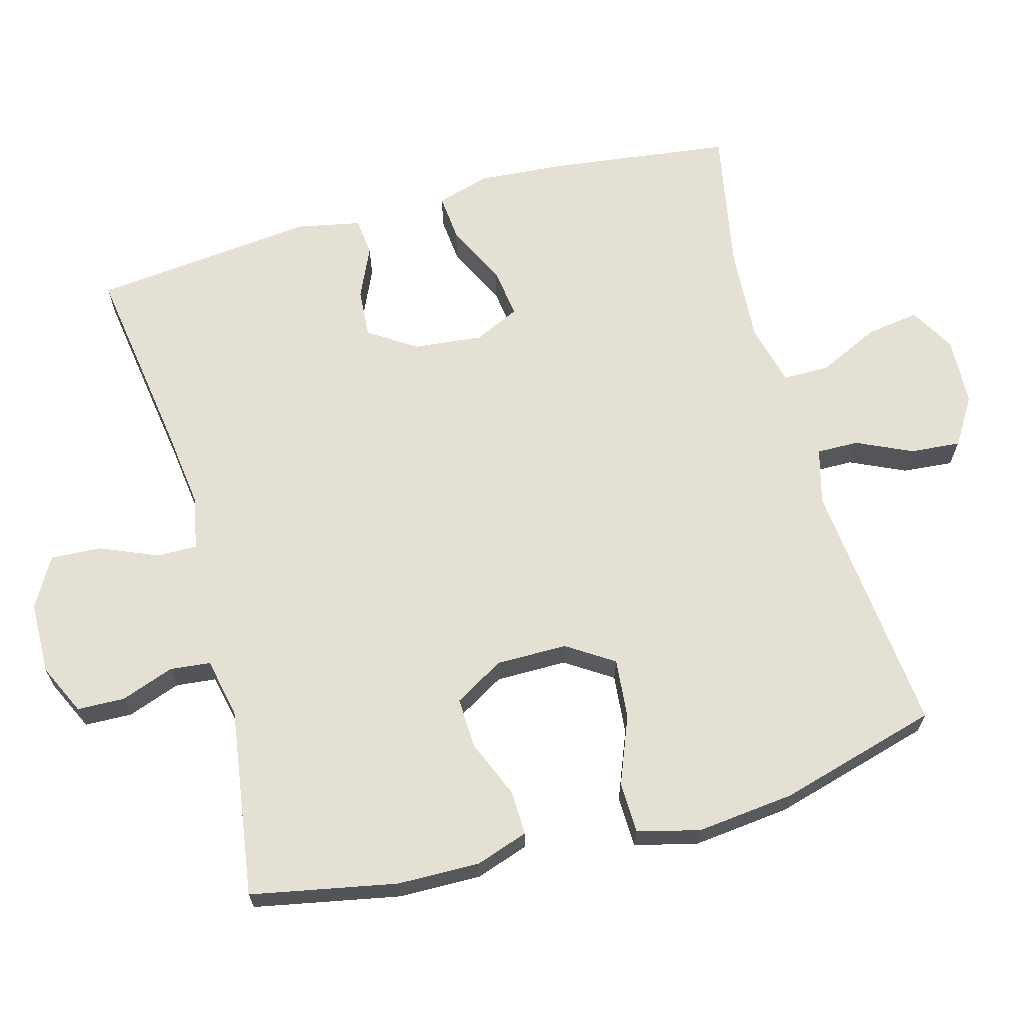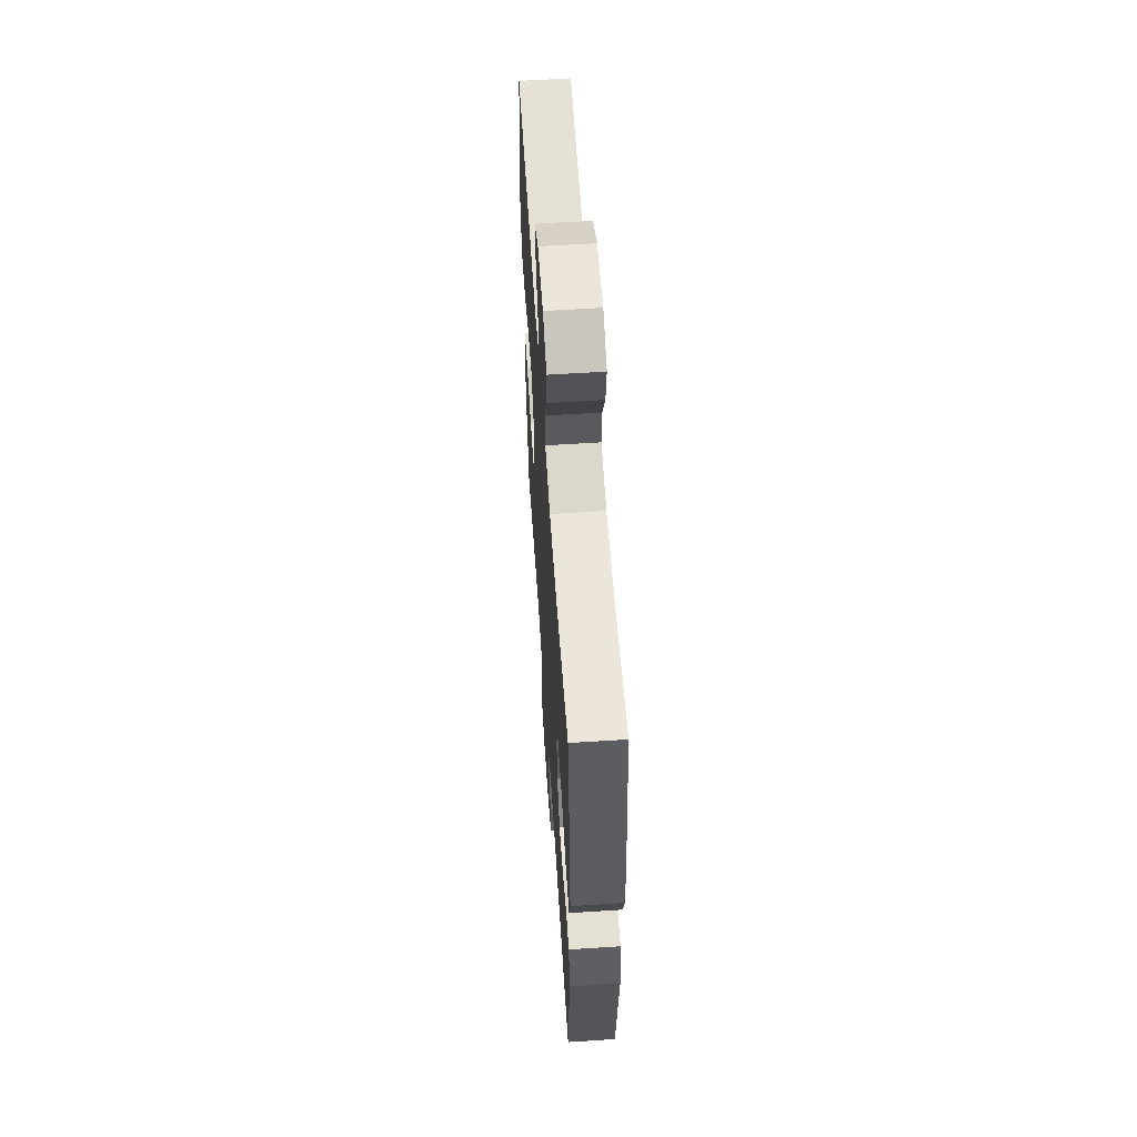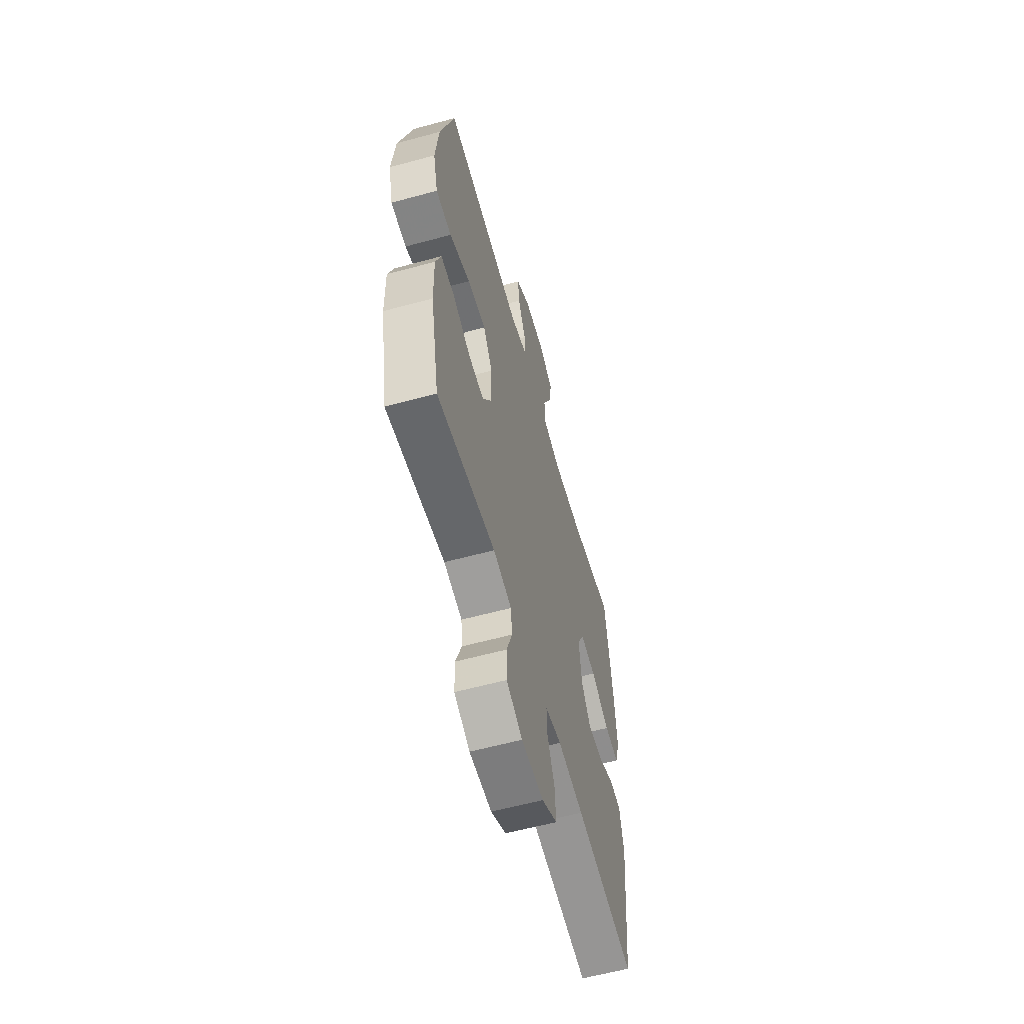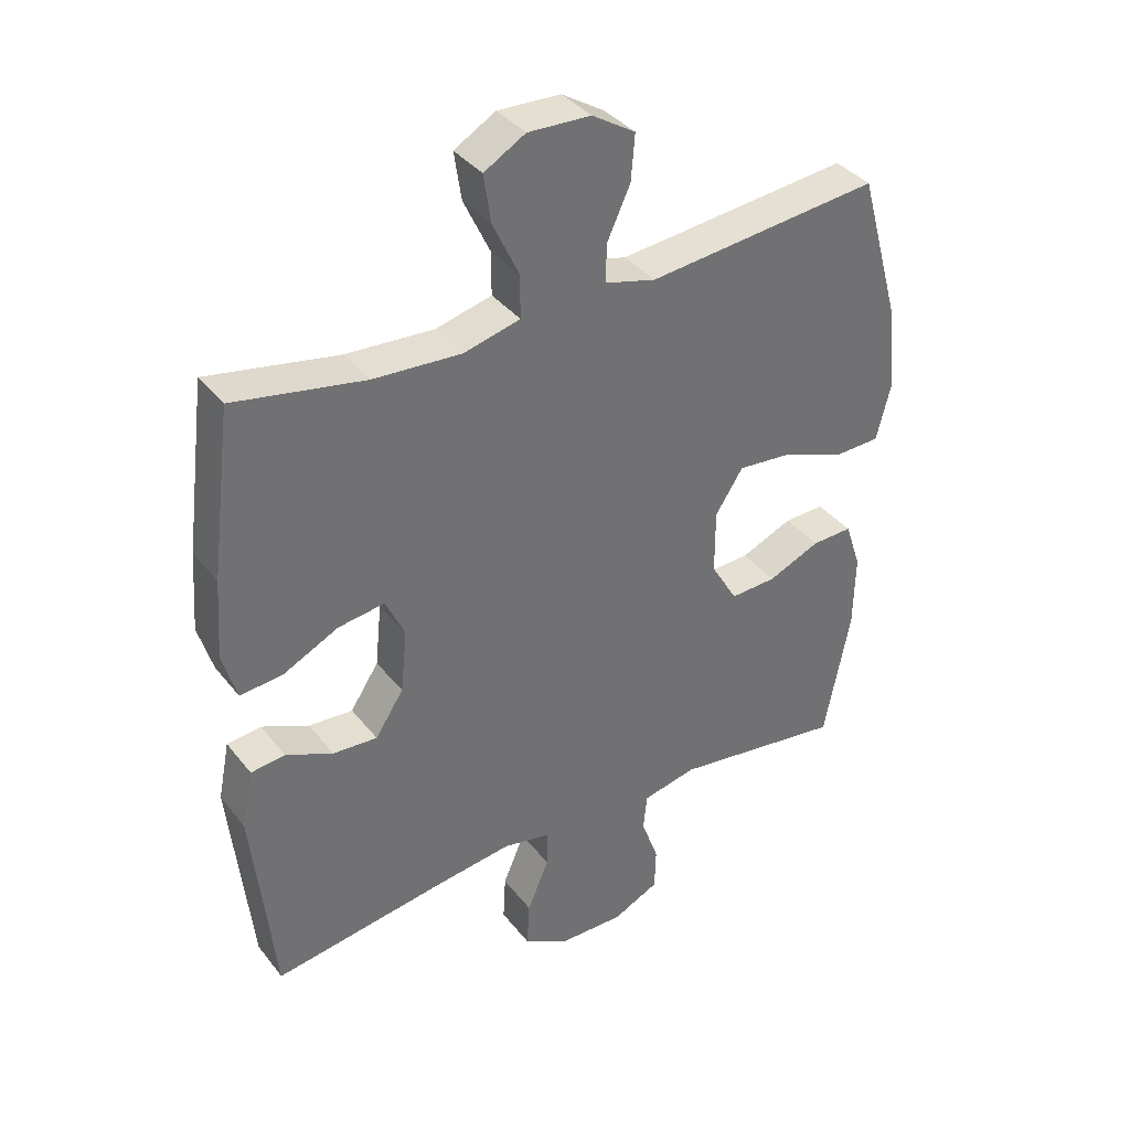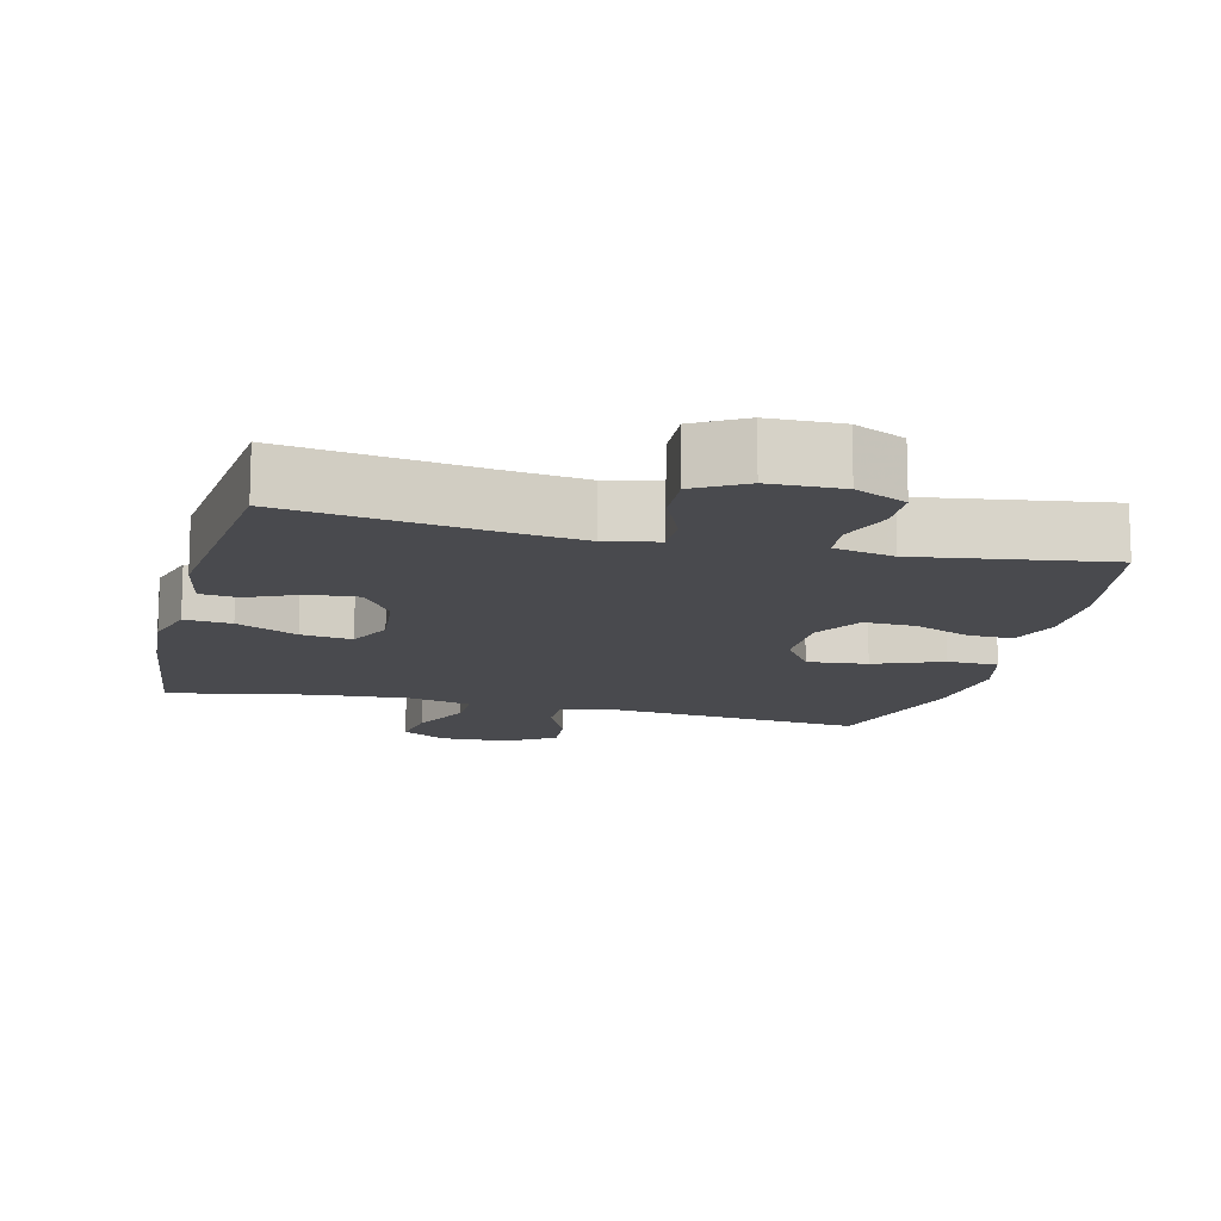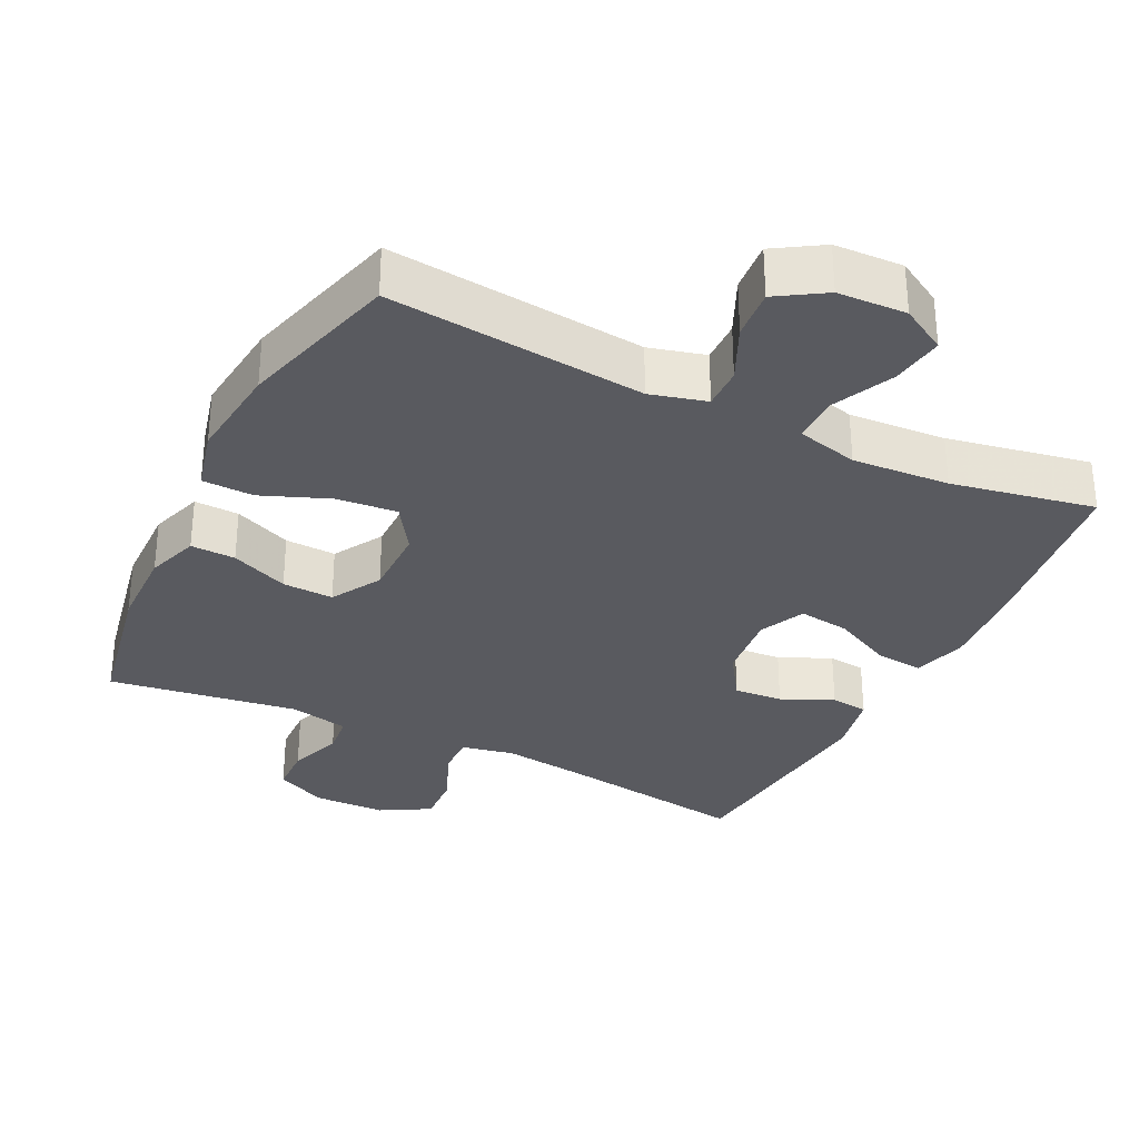
<metadata>
{"format":"obj","ext":"obj","renderer":"f3d","projection":"perspective","resolution":1024,"background":"white","views":[{"elev":66.1,"azim":-105.3,"up":"+Y"},{"elev":59.5,"azim":86.2,"up":"+Z"},{"elev":-59.8,"azim":-74.4,"up":"+Z"},{"elev":37.4,"azim":146.6,"up":"+Z"},{"elev":-13.4,"azim":166.1,"up":"+Y"},{"elev":-31.9,"azim":-26.2,"up":"+Y"}]}
</metadata>
<code>
v -0.5 0.07 0.5
v -0.138 0.07 0.464
v -0.059 0.07 0.485
v -0.06 0.07 0.544
v -0.096 0.07 0.622
v -0.102 0.07 0.693
v -0.035 0.07 0.735
v 0.062 0.07 0.739
v 0.126 0.07 0.702
v 0.115 0.07 0.628
v 0.074 0.07 0.541
v 0.074 0.07 0.475
v 0.161 0.07 0.453
v 0.298 0.07 0.462
v 0.5 0.07 0.5
v 0.533 0.07 0.242
v 0.542 0.07 0.12
v 0.52 0.07 0.045
v 0.454 0.07 0.051
v 0.368 0.07 0.093
v 0.296 0.07 0.103
v 0.266 0.07 0.039
v 0.276 0.07 -0.059
v 0.32 0.07 -0.126
v 0.389 0.07 -0.121
v 0.462 0.07 -0.088
v 0.515 0.07 -0.094
v 0.533 0.07 -0.184
v 0.5 0.07 -0.5
v 0.229 0.07 -0.46
v 0.111 0.07 -0.445
v 0.037 0.07 -0.46
v 0.038 0.07 -0.518
v 0.072 0.07 -0.598
v 0.076 0.07 -0.67
v 0.006 0.07 -0.71
v -0.096 0.07 -0.712
v -0.168 0.07 -0.678
v -0.17 0.07 -0.611
v -0.143 0.07 -0.536
v -0.149 0.07 -0.479
v -0.233 0.07 -0.461
v -0.5 0.07 -0.5
v -0.54 0.07 -0.295
v -0.542 0.07 -0.178
v -0.517 0.07 -0.104
v -0.454 0.07 -0.106
v -0.373 0.07 -0.14
v -0.301 0.07 -0.143
v -0.26 0.07 -0.073
v -0.26 0.07 0.027
v -0.303 0.07 0.093
v -0.388 0.07 0.085
v -0.484 0.07 0.047
v -0.556 0.07 0.049
v -0.578 0.07 0.137
v -0.563 0.07 0.275
v -0.5 0 0.5
v -0.138 0 0.464
v -0.059 0 0.485
v -0.06 0 0.544
v -0.096 0 0.622
v -0.102 0 0.693
v -0.035 0 0.735
v 0.062 0 0.739
v 0.126 0 0.702
v 0.115 0 0.628
v 0.074 0 0.541
v 0.074 0 0.475
v 0.161 0 0.453
v 0.298 0 0.462
v 0.5 0 0.5
v 0.533 0 0.242
v 0.542 0 0.12
v 0.52 0 0.045
v 0.454 0 0.051
v 0.368 0 0.093
v 0.296 0 0.103
v 0.266 0 0.039
v 0.276 0 -0.059
v 0.32 0 -0.126
v 0.389 0 -0.121
v 0.462 0 -0.088
v 0.515 0 -0.094
v 0.533 0 -0.184
v 0.5 0 -0.5
v 0.229 0 -0.46
v 0.111 0 -0.445
v 0.037 0 -0.46
v 0.038 0 -0.518
v 0.072 0 -0.598
v 0.076 0 -0.67
v 0.006 0 -0.71
v -0.096 0 -0.712
v -0.168 0 -0.678
v -0.17 0 -0.611
v -0.143 0 -0.536
v -0.149 0 -0.479
v -0.233 0 -0.461
v -0.5 0 -0.5
v -0.54 0 -0.295
v -0.542 0 -0.178
v -0.517 0 -0.104
v -0.454 0 -0.106
v -0.373 0 -0.14
v -0.301 0 -0.143
v -0.26 0 -0.073
v -0.26 0 0.027
v -0.303 0 0.093
v -0.388 0 0.085
v -0.484 0 0.047
v -0.556 0 0.049
v -0.578 0 0.137
v -0.563 0 0.275
f 56 57 1 2
f 53 54 55 56
f 52 53 56 2
f 51 52 2 3
f 50 51 3
f 45 46 47 48
f 45 48 49
f 42 43 44 45
f 41 42 45 49
f 37 38 39 40
f 37 40 41
f 36 37 41
f 33 34 35 36
f 32 33 36 41
f 31 32 41 49
f 27 28 29 30
f 25 26 27 30
f 24 25 30 31
f 23 24 31 49
f 17 18 19 20
f 17 20 21
f 14 15 16 17
f 13 14 17 21
f 12 13 21 22
f 8 9 10 11
f 8 11 12
f 7 8 12
f 4 5 6 7
f 3 4 7 12
f 50 3 12 22
f 22 23 49 50
f 59 58 114 113
f 113 112 111 110
f 59 113 110 109
f 60 59 109 108
f 60 108 107
f 105 104 103 102
f 106 105 102
f 102 101 100 99
f 106 102 99 98
f 97 96 95 94
f 98 97 94
f 98 94 93
f 93 92 91 90
f 98 93 90 89
f 106 98 89 88
f 87 86 85 84
f 87 84 83 82
f 88 87 82 81
f 106 88 81 80
f 77 76 75 74
f 78 77 74
f 74 73 72 71
f 78 74 71 70
f 79 78 70 69
f 68 67 66 65
f 69 68 65
f 69 65 64
f 64 63 62 61
f 69 64 61 60
f 79 69 60 107
f 107 106 80 79
f 1 58 59 2
f 2 59 60 3
f 3 60 61 4
f 4 61 62 5
f 5 62 63 6
f 6 63 64 7
f 7 64 65 8
f 8 65 66 9
f 9 66 67 10
f 10 67 68 11
f 11 68 69 12
f 12 69 70 13
f 13 70 71 14
f 14 71 72 15
f 15 72 73 16
f 16 73 74 17
f 17 74 75 18
f 18 75 76 19
f 19 76 77 20
f 20 77 78 21
f 21 78 79 22
f 22 79 80 23
f 23 80 81 24
f 24 81 82 25
f 25 82 83 26
f 26 83 84 27
f 27 84 85 28
f 28 85 86 29
f 29 86 87 30
f 30 87 88 31
f 31 88 89 32
f 32 89 90 33
f 33 90 91 34
f 34 91 92 35
f 35 92 93 36
f 36 93 94 37
f 37 94 95 38
f 38 95 96 39
f 39 96 97 40
f 40 97 98 41
f 41 98 99 42
f 42 99 100 43
f 43 100 101 44
f 44 101 102 45
f 45 102 103 46
f 46 103 104 47
f 47 104 105 48
f 48 105 106 49
f 49 106 107 50
f 50 107 108 51
f 51 108 109 52
f 52 109 110 53
f 53 110 111 54
f 54 111 112 55
f 55 112 113 56
f 56 113 114 57
f 57 114 58 1

</code>
